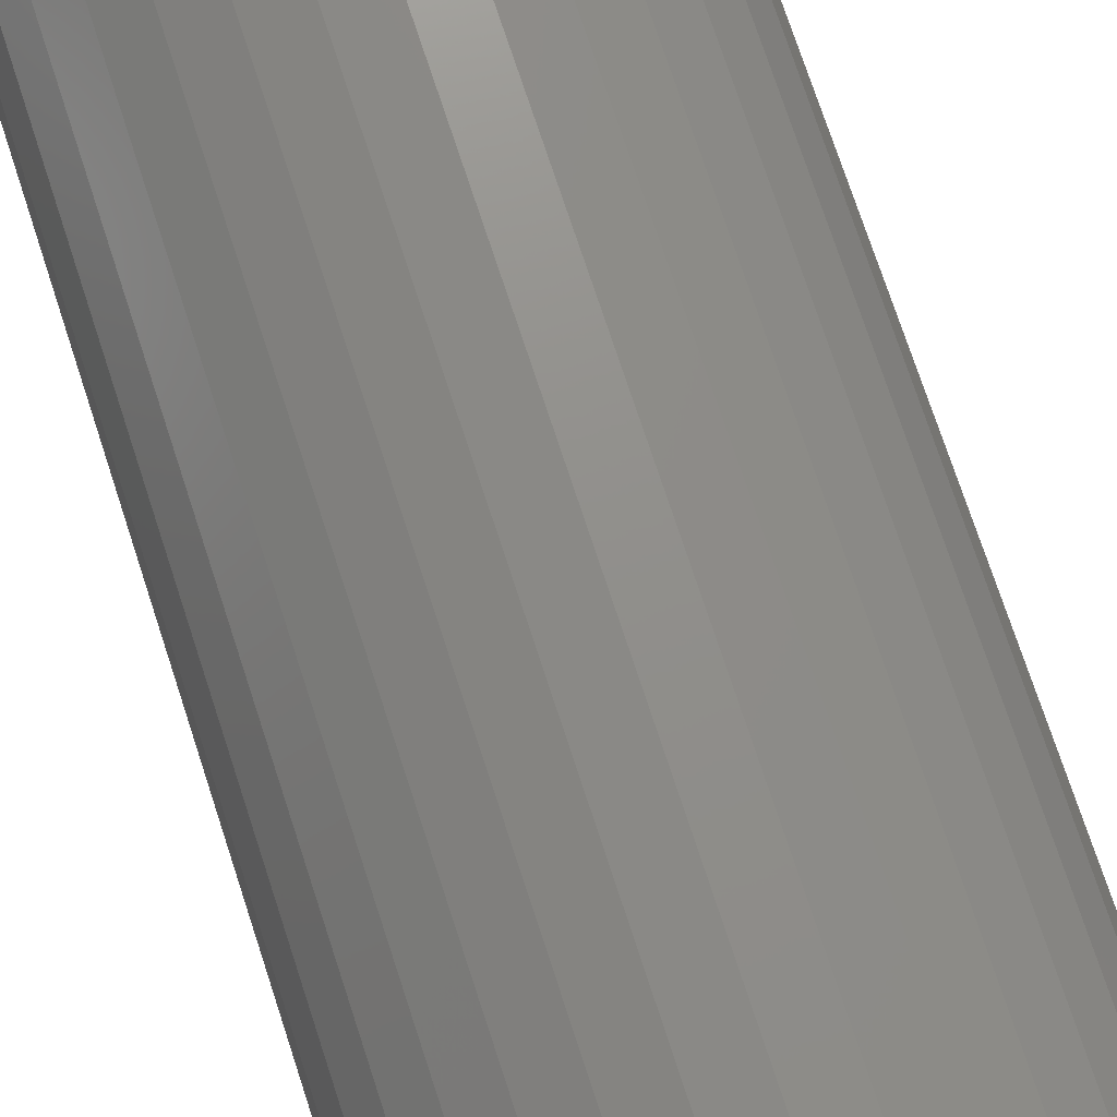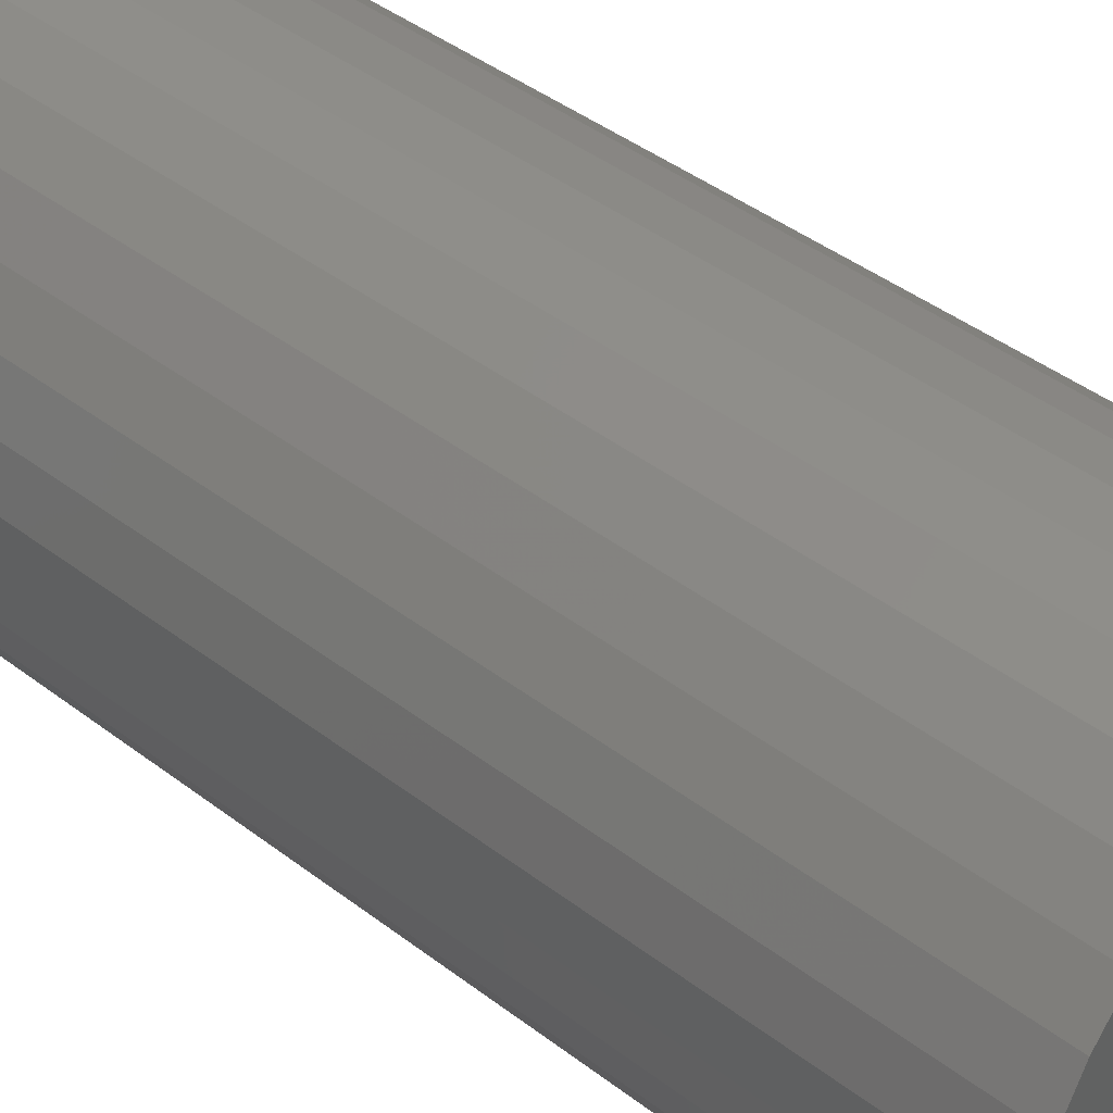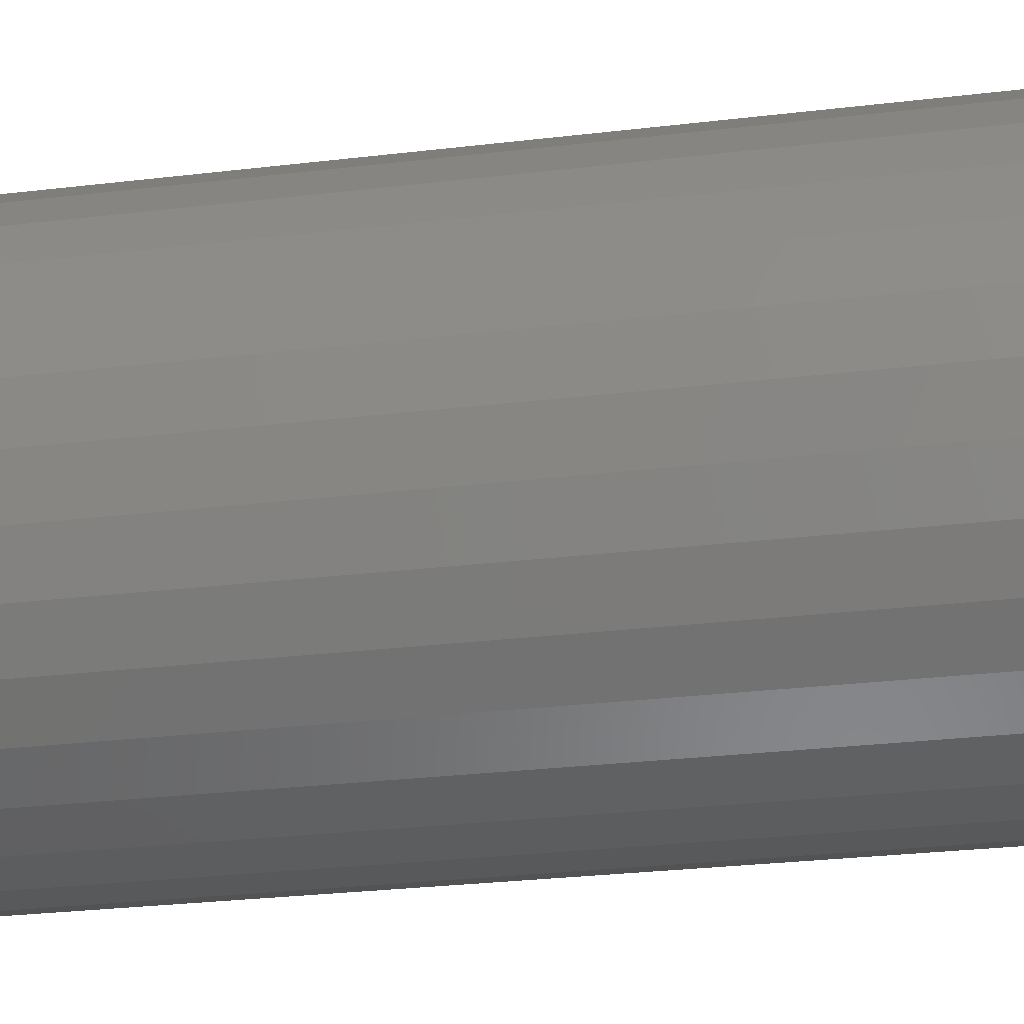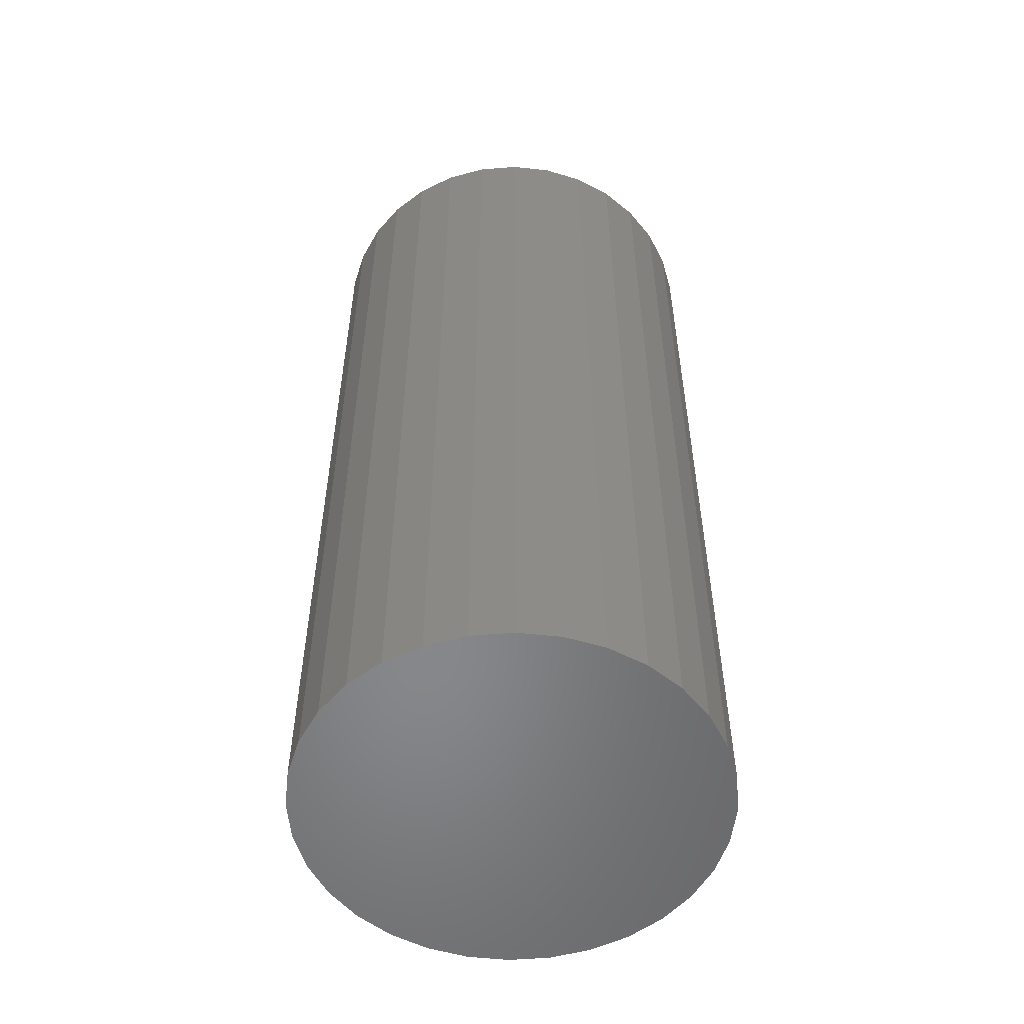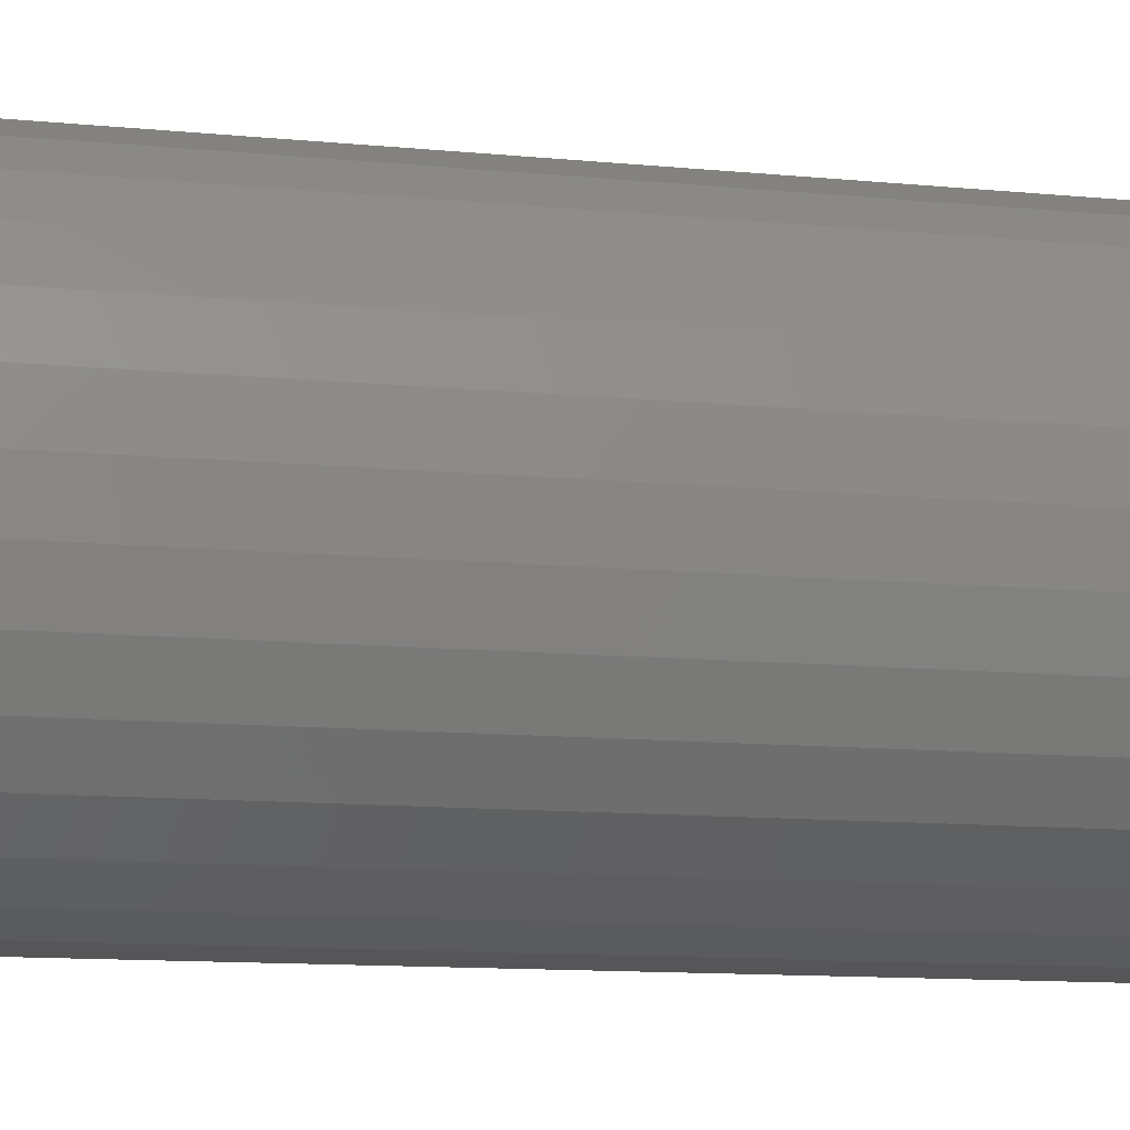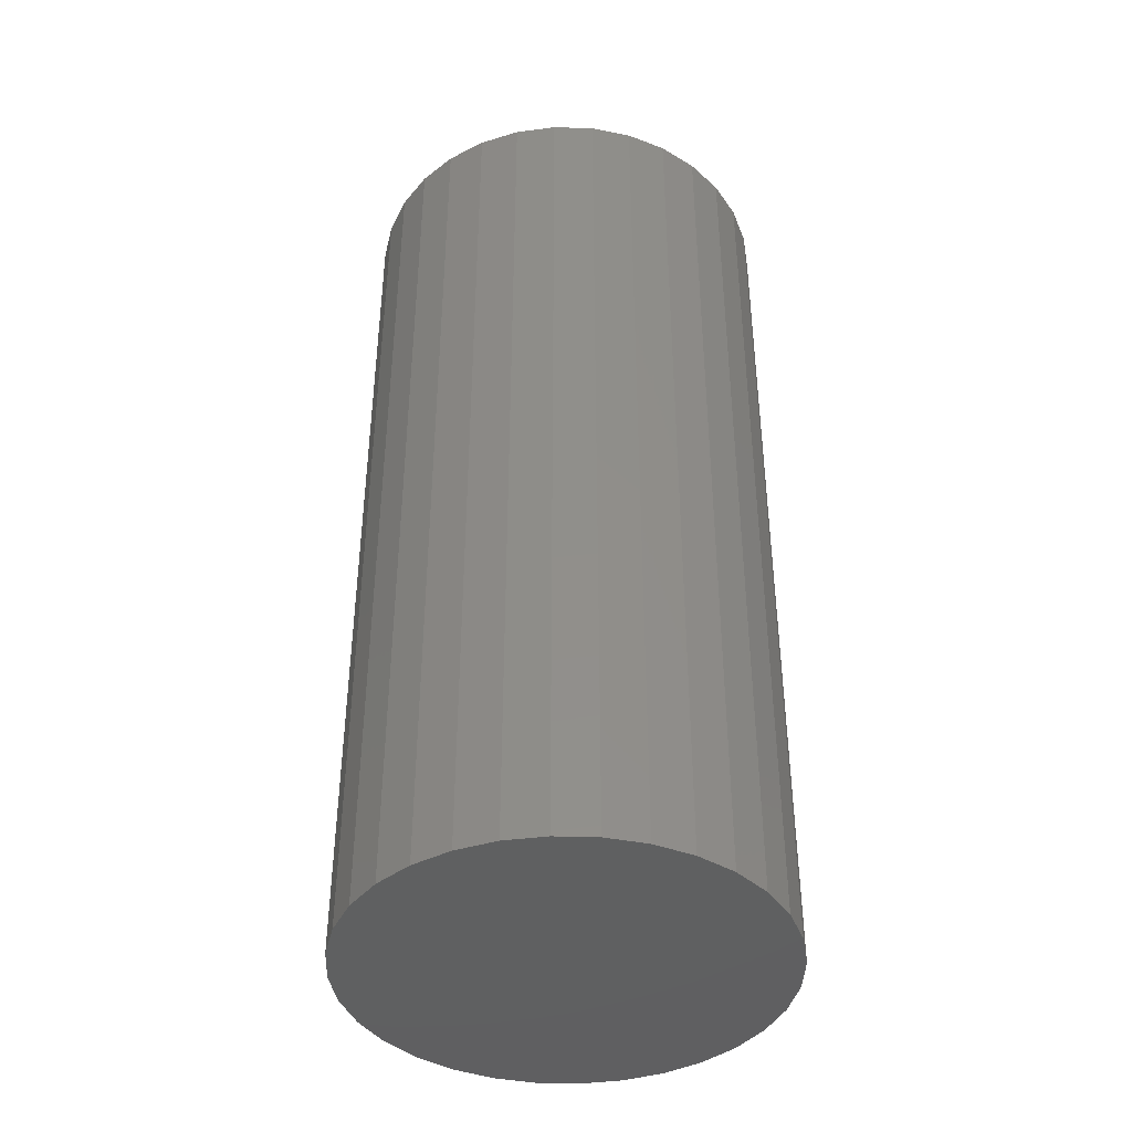
<metadata>
{"format":"stl","ext":"stl","renderer":"f3d","projection":"perspective","resolution":1024,"background":"white","views":[{"elev":74.9,"azim":161.8,"up":"+Z"},{"elev":42.2,"azim":-47.4,"up":"+Z"},{"elev":-26.4,"azim":100.9,"up":"+Z"},{"elev":-54.2,"azim":55.4,"up":"+Y"},{"elev":-10.8,"azim":75.7,"up":"+Z"},{"elev":-41.1,"azim":-142.8,"up":"+Y"}]}
</metadata>
<code>
# stl→obj: 97 verts, 190 faces
v -0.03136 9.101e-18 0.1313
v -0.006594 1.048e-17 0.1359
v 0.0186 1.187e-17 0.1359
v 0.04336 1.325e-17 0.1313
v -0.05485 7.797e-18 0.1222
v 0.06685 1.455e-17 0.1222
v 0.03264 1.265e-17 -0.1339
v -0.02063 9.697e-18 -0.1339
v 0.05824 1.408e-17 -0.1261
v 0.006003 1.118e-17 -0.1365
v -0.04624 8.275e-18 -0.1261
v -0.06984 6.965e-18 -0.1135
v 0.08185 1.539e-17 -0.1135
v -0.09053 5.817e-18 -0.09653
v 0.1025 1.653e-17 -0.09653
v -0.1075 4.874e-18 -0.07584
v 0.1195 1.748e-17 -0.07584
v -0.1201 4.174e-18 -0.05224
v 0.1321 1.818e-17 -0.05224
v -0.1279 3.743e-18 -0.02663
v 0.1399 1.861e-17 -0.02663
v -0.1305 3.597e-18 -2.065e-06
v 0.1425 1.875e-17 -6.995e-17
v -0.1282 3.726e-18 0.02508
v 0.1402 1.862e-17 0.02508
v -0.1213 4.109e-18 0.04931
v 0.1333 1.824e-17 0.04931
v -0.1101 4.732e-18 0.07186
v 0.1221 1.762e-17 0.07187
v -0.09488 5.575e-18 0.09197
v 0.1069 1.678e-17 0.09197
v -0.07627 6.608e-18 0.1089
v 0.08827 1.574e-17 0.1089
v 0.1738 -0.01562 -2.127e-16
v 0.1738 -0.75 -2.26e-17
v 0.1705 -0.01562 -0.03273
v 0.1705 -0.75 -0.03273
v 0.161 -0.01562 -0.0642
v 0.161 -0.75 -0.0642
v 0.1455 -0.01562 -0.0932
v 0.1455 -0.75 -0.0932
v 0.1246 -0.01562 -0.1186
v 0.1246 -0.75 -0.1186
v 0.09921 -0.01562 -0.1395
v 0.09921 -0.75 -0.1395
v 0.0702 -0.01562 -0.155
v 0.0702 -0.75 -0.155
v 0.03873 -0.01562 -0.1645
v 0.03873 -0.75 -0.1645
v 0.006003 -0.01562 -0.1678
v 0.006003 -0.75 -0.1678
v -0.02673 -0.01562 -0.1645
v -0.02673 -0.75 -0.1645
v -0.0582 -0.01562 -0.155
v -0.0582 -0.75 -0.155
v -0.0872 -0.01562 -0.1395
v -0.0872 -0.75 -0.1395
v -0.1126 -0.01562 -0.1186
v -0.1126 -0.75 -0.1186
v -0.1335 -0.01562 -0.0932
v -0.1335 -0.75 -0.0932
v -0.149 -0.01562 -0.0642
v -0.149 -0.75 -0.0642
v -0.1585 -0.01562 -0.03273
v -0.1585 -0.75 -0.03273
v -0.1618 -0.01562 9.299e-17
v -0.1618 -0.75 9.299e-17
v -0.1585 -0.01562 0.03273
v -0.1585 -0.75 0.03273
v -0.149 -0.01562 0.0642
v -0.149 -0.75 0.0642
v -0.1335 -0.01562 0.0932
v -0.1335 -0.75 0.0932
v -0.1126 -0.01562 0.1186
v -0.1126 -0.75 0.1186
v -0.0872 -0.01562 0.1395
v -0.0872 -0.75 0.1395
v -0.0582 -0.01562 0.155
v -0.0582 -0.75 0.155
v -0.02673 -0.01562 0.1645
v -0.02673 -0.75 0.1645
v 0.006003 -0.01562 0.1678
v 0.006003 -0.75 0.1678
v 0.03873 -0.01562 0.1645
v 0.03873 -0.75 0.1645
v 0.0702 -0.01562 0.155
v 0.0702 -0.75 0.155
v 0.09921 -0.01562 0.1395
v 0.09921 -0.75 0.1395
v 0.1246 -0.01562 0.1186
v 0.1246 -0.75 0.1186
v 0.1455 -0.01562 0.0932
v 0.1455 -0.75 0.0932
v 0.161 -0.01562 0.0642
v 0.161 -0.75 0.0642
v 0.1705 -0.01562 0.03273
v 0.1705 -0.75 0.03273
f 1 2 3
f 4 1 3
f 5 1 4
f 6 5 4
f 7 8 9
f 10 8 7
f 8 11 9
f 9 11 12
f 9 12 13
f 13 12 14
f 13 14 15
f 15 14 16
f 15 16 17
f 17 16 18
f 17 18 19
f 19 18 20
f 19 20 21
f 21 20 22
f 21 22 23
f 23 22 24
f 23 24 25
f 25 24 26
f 25 26 27
f 27 26 28
f 27 28 29
f 29 28 30
f 29 30 31
f 31 30 32
f 31 32 33
f 33 32 5
f 33 5 6
f 34 35 36
f 36 35 37
f 36 37 38
f 38 37 39
f 38 39 40
f 40 39 41
f 40 41 42
f 42 41 43
f 42 43 44
f 44 43 45
f 44 45 46
f 46 45 47
f 46 47 48
f 48 47 49
f 48 49 50
f 50 49 51
f 50 51 52
f 52 51 53
f 52 53 54
f 54 53 55
f 54 55 56
f 56 55 57
f 56 57 58
f 58 57 59
f 58 59 60
f 60 59 61
f 60 61 62
f 62 61 63
f 62 63 64
f 64 63 65
f 64 65 66
f 66 65 67
f 66 67 68
f 68 67 69
f 68 69 70
f 70 69 71
f 70 71 72
f 72 71 73
f 72 73 74
f 74 73 75
f 74 75 76
f 76 75 77
f 76 77 78
f 78 77 79
f 78 79 80
f 80 79 81
f 80 81 82
f 82 81 83
f 82 83 84
f 84 83 85
f 84 85 86
f 86 85 87
f 86 87 88
f 88 87 89
f 88 89 90
f 90 89 91
f 90 91 92
f 92 91 93
f 92 93 94
f 94 93 95
f 94 95 96
f 96 95 97
f 96 97 34
f 34 97 35
f 36 38 19
f 66 22 64
f 60 62 18
f 56 58 14
f 52 54 11
f 48 50 10
f 44 46 9
f 40 42 15
f 36 19 34
f 34 19 21
f 34 21 23
f 64 22 62
f 62 22 20
f 62 20 18
f 60 18 58
f 58 18 16
f 58 16 14
f 56 14 54
f 54 14 12
f 54 12 11
f 52 11 50
f 50 11 8
f 50 8 10
f 48 10 46
f 46 10 7
f 46 7 9
f 44 9 42
f 42 9 13
f 42 13 15
f 40 15 38
f 38 15 17
f 38 17 19
f 29 90 92
f 92 94 29
f 29 94 27
f 33 86 88
f 88 90 33
f 33 90 31
f 4 82 84
f 84 86 4
f 4 86 6
f 2 78 80
f 80 82 2
f 2 82 3
f 5 74 76
f 76 78 5
f 5 78 1
f 30 70 72
f 72 74 30
f 30 74 32
f 68 70 26
f 26 70 28
f 34 23 96
f 90 29 31
f 86 33 6
f 82 4 3
f 78 2 1
f 74 5 32
f 70 30 28
f 66 68 26
f 66 26 24
f 66 24 22
f 96 23 94
f 94 23 25
f 94 25 27
f 81 85 83
f 85 81 79
f 85 79 87
f 47 53 49
f 49 53 51
f 87 79 89
f 89 79 77
f 89 77 91
f 91 77 75
f 91 75 93
f 93 75 73
f 93 73 95
f 95 73 71
f 95 71 97
f 97 71 69
f 97 69 35
f 35 69 67
f 35 67 37
f 37 67 65
f 37 65 39
f 39 65 63
f 39 63 41
f 41 63 61
f 41 61 43
f 43 61 59
f 43 59 45
f 45 59 57
f 45 57 47
f 47 57 55
f 47 55 53

</code>
